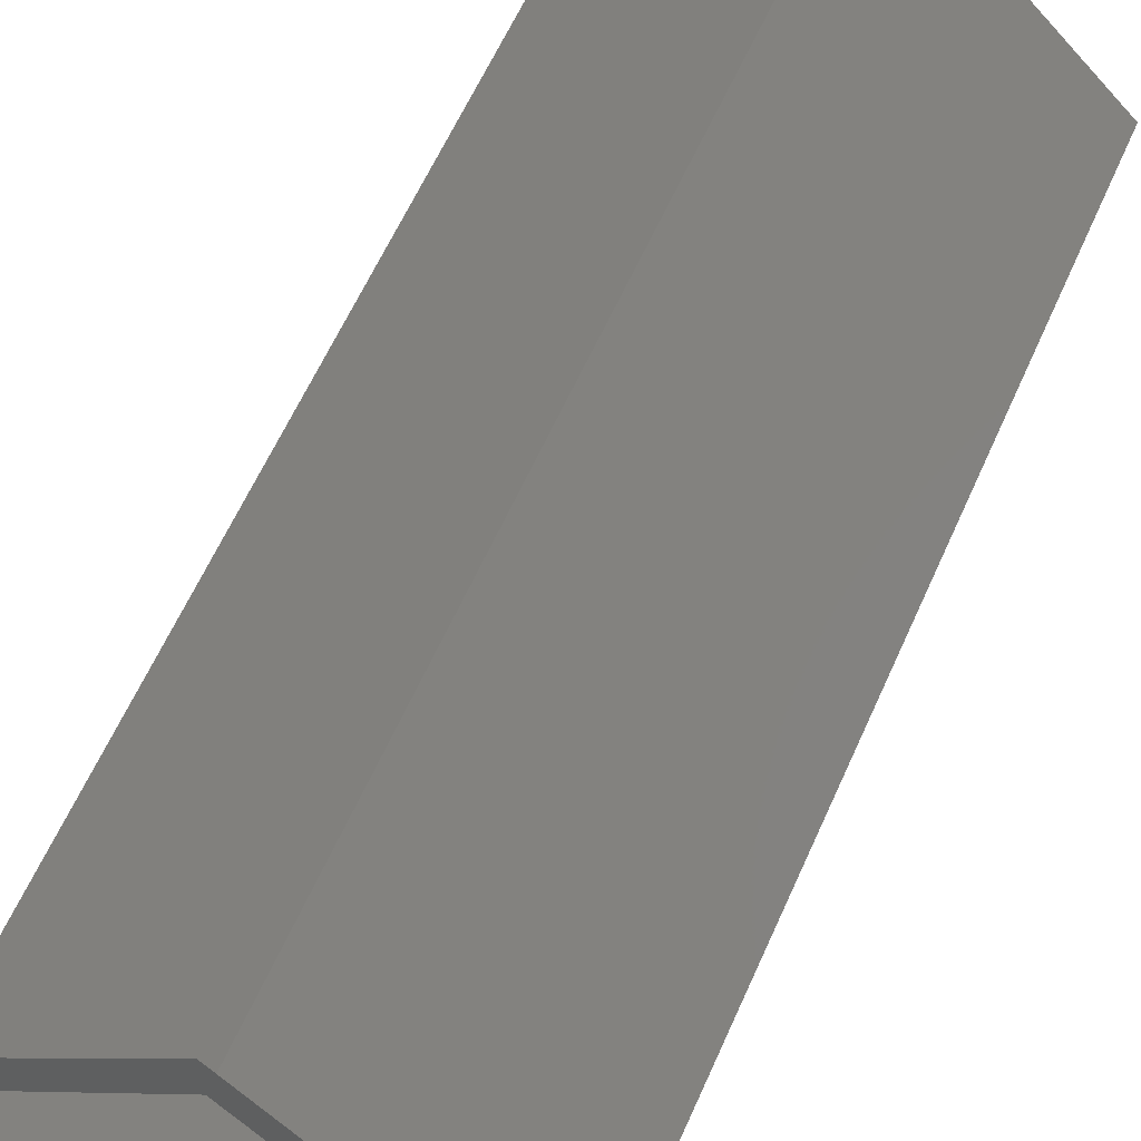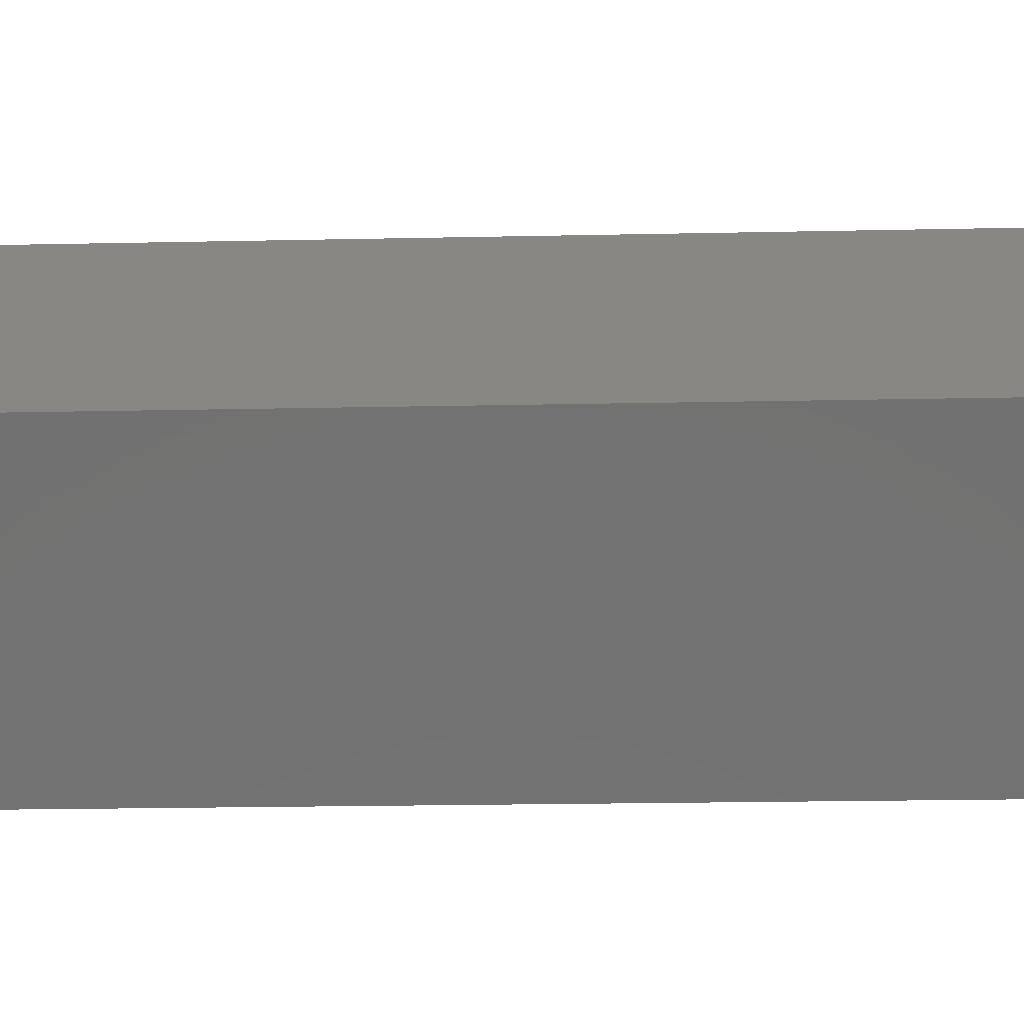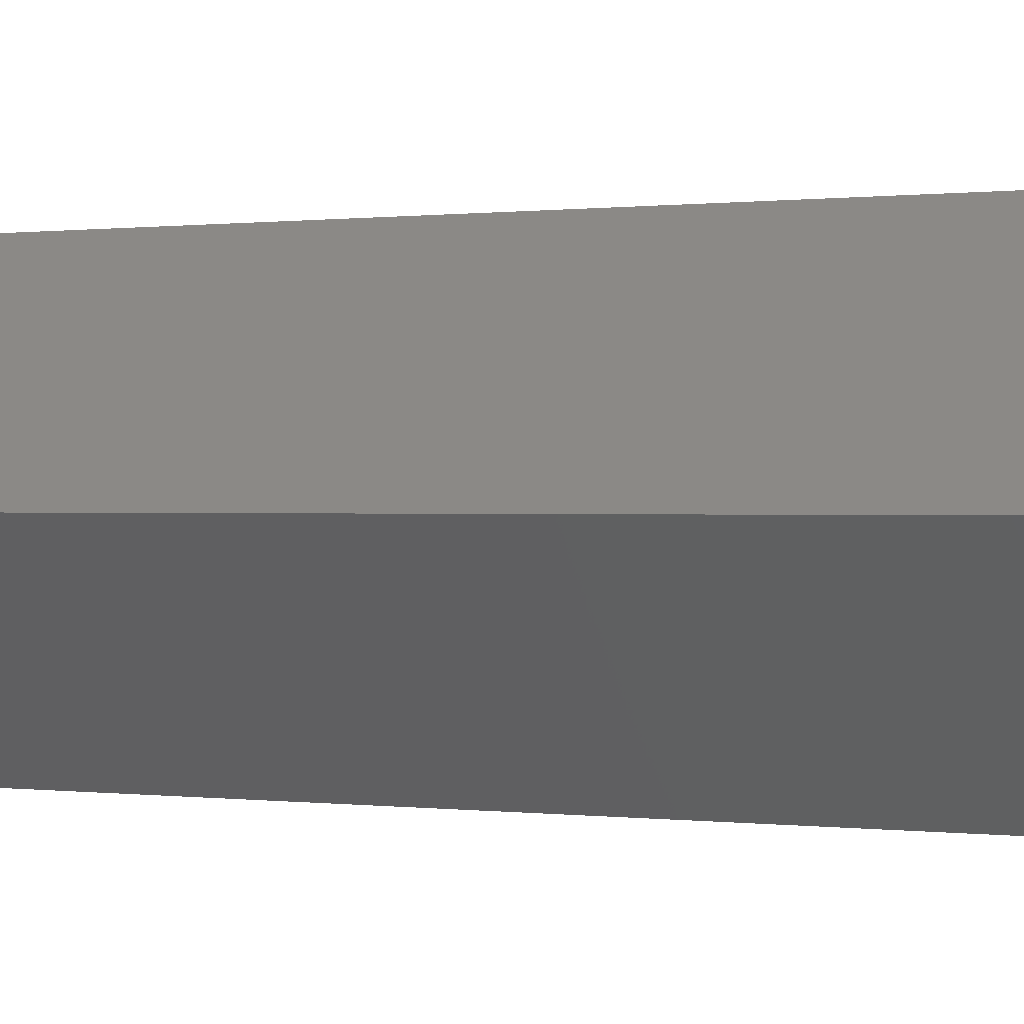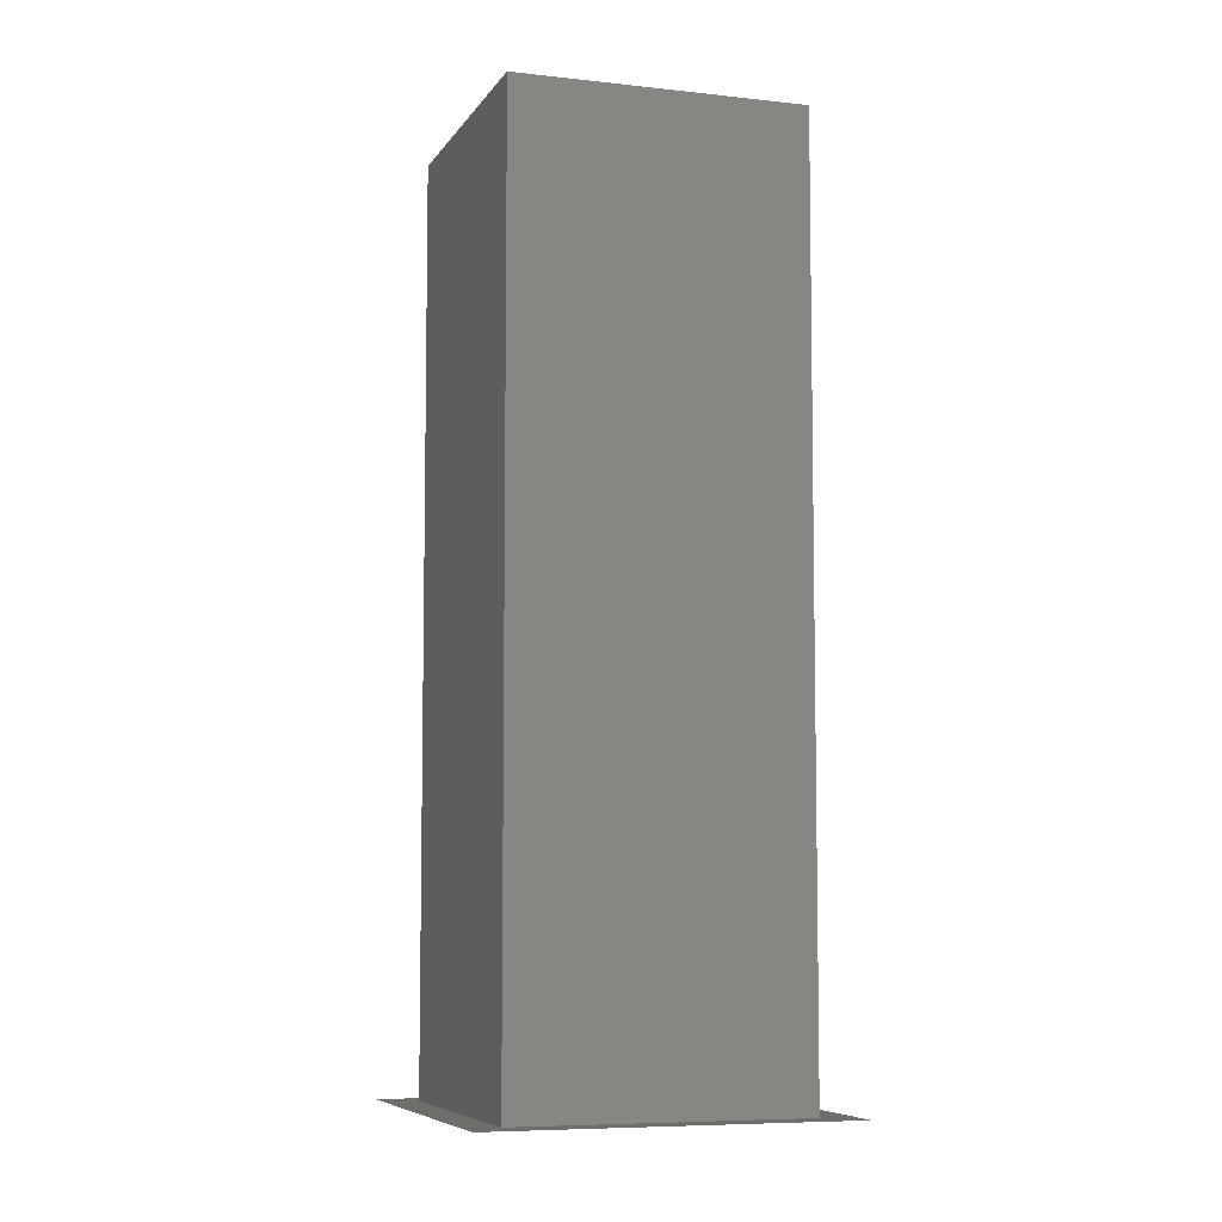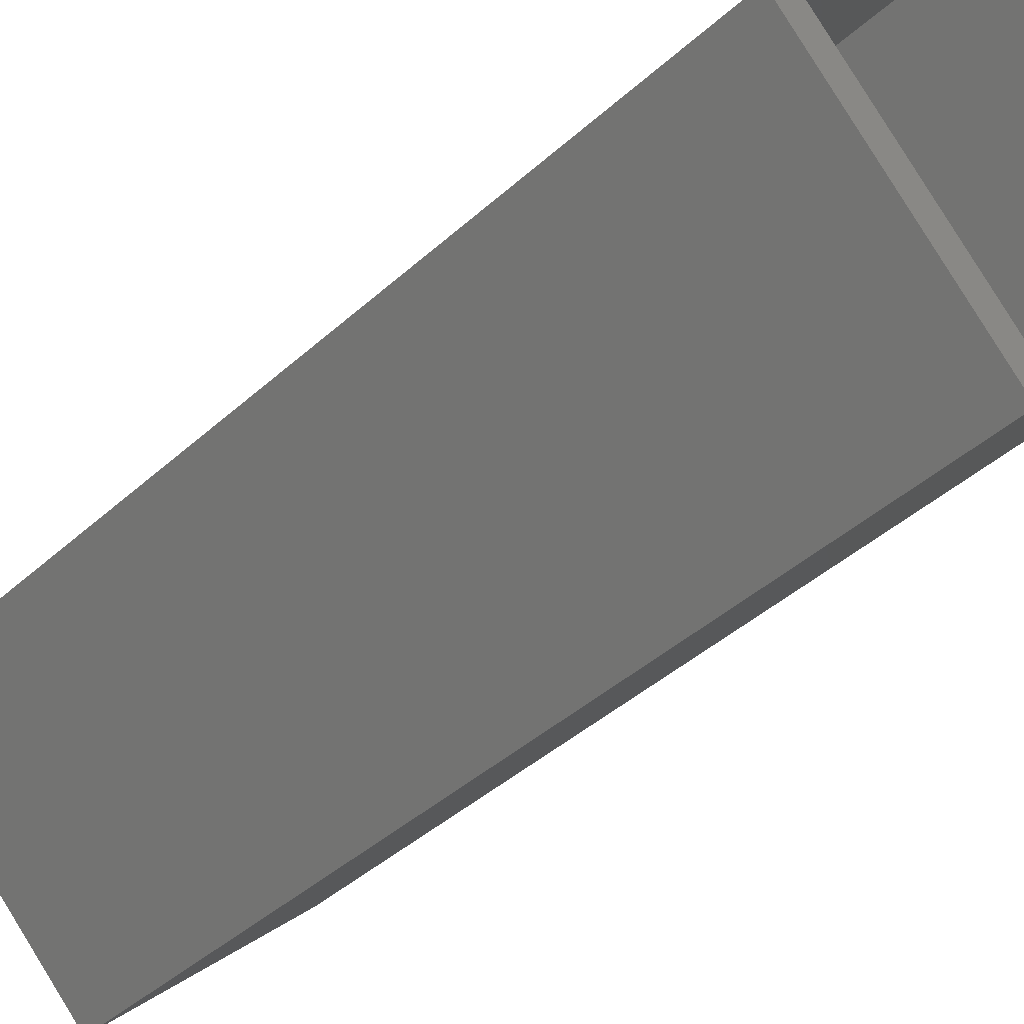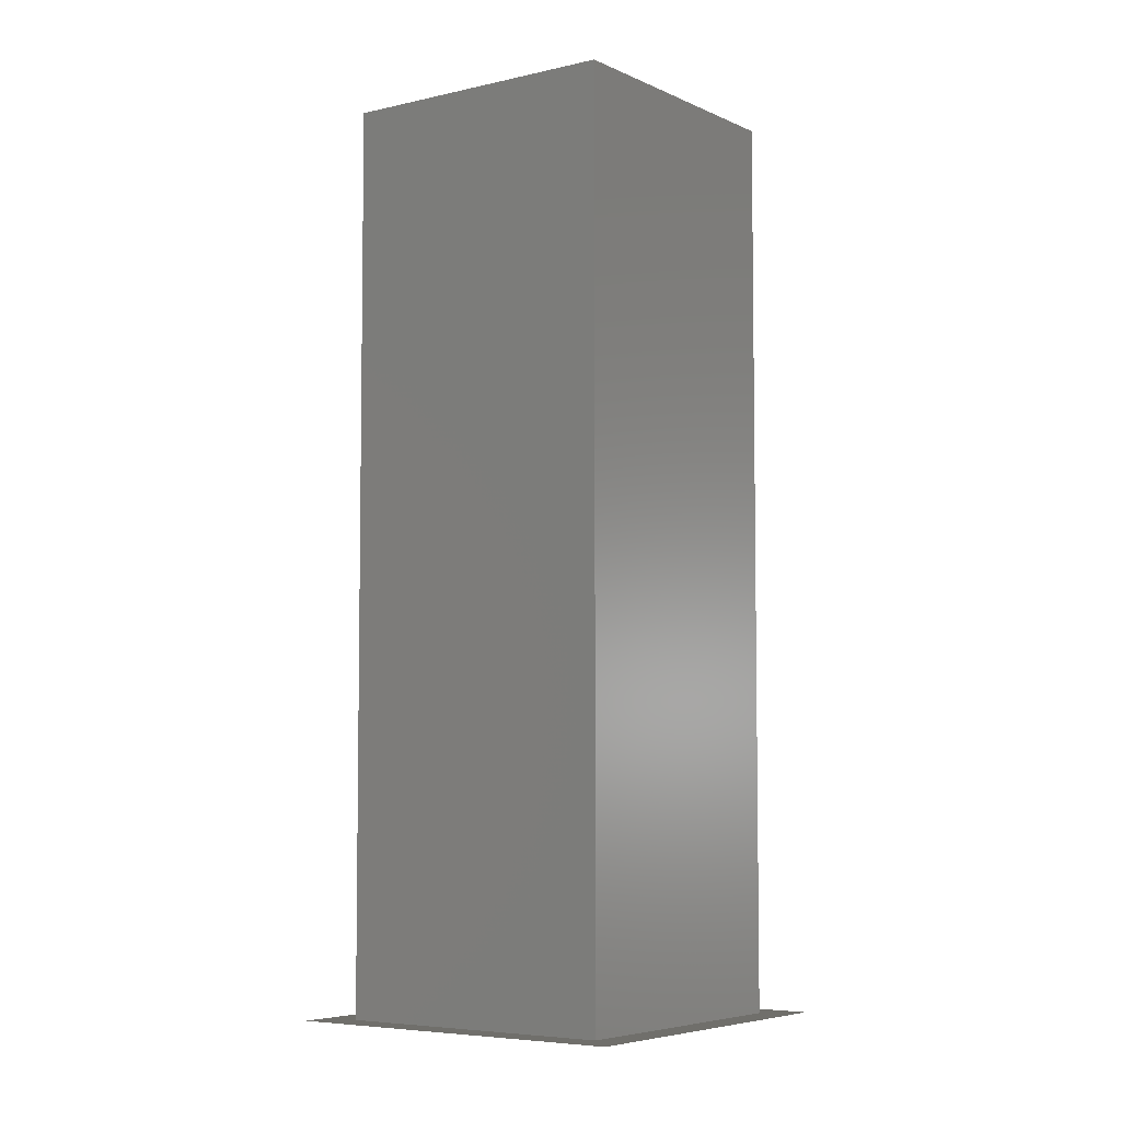
<metadata>
{"format":"stl","ext":"stl","renderer":"f3d","projection":"perspective","resolution":1024,"background":"white","views":[{"elev":60.7,"azim":23.8,"up":"+Z"},{"elev":-19.0,"azim":-87.6,"up":"+Z"},{"elev":0.3,"azim":-63.9,"up":"+Z"},{"elev":-7.0,"azim":-63.3,"up":"+Y"},{"elev":-40.8,"azim":-42.1,"up":"+Z"},{"elev":-5.6,"azim":171.0,"up":"+Y"}]}
</metadata>
<code>
# stl→obj: 12 verts, 18 faces
v -0.287 -0.1935 0.8513
v -0.283 -0.1935 0.8546
v -0.287 -0.1935 0.8506
v -0.2838 -0.1935 0.8546
v -0.287 -0.1935 0.8586
v -0.287 -0.1935 0.8578
v -0.291 -0.1935 0.8546
v -0.2902 -0.1935 0.8546
v -0.287 -0.179 0.8578
v -0.2902 -0.179 0.8546
v -0.287 -0.179 0.8513
v -0.2838 -0.179 0.8546
f 1 2 3
f 1 4 2
f 5 4 6
f 5 2 4
f 7 6 8
f 7 8 1
f 7 1 3
f 7 5 6
f 8 6 9
f 8 9 10
f 1 10 11
f 1 8 10
f 4 11 12
f 4 1 11
f 6 12 9
f 6 4 12
f 11 10 9
f 11 9 12

</code>
